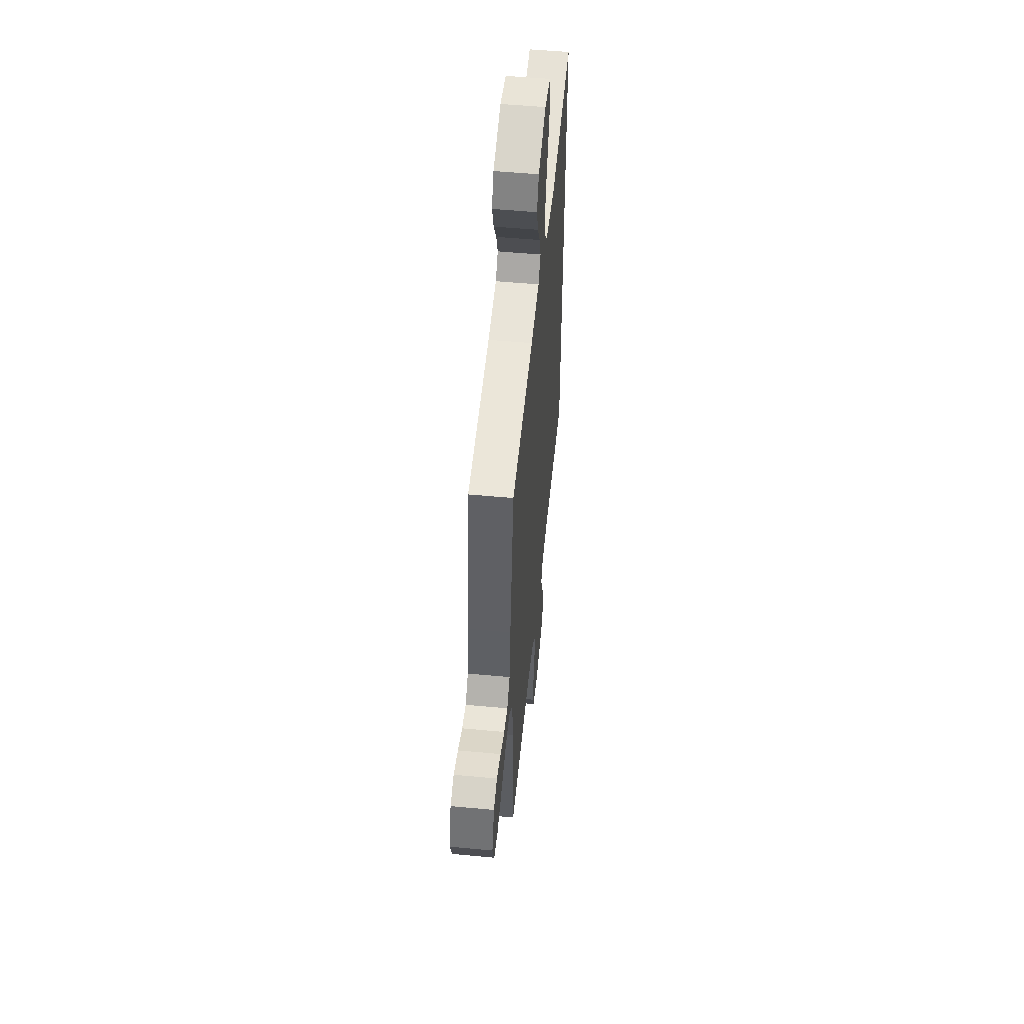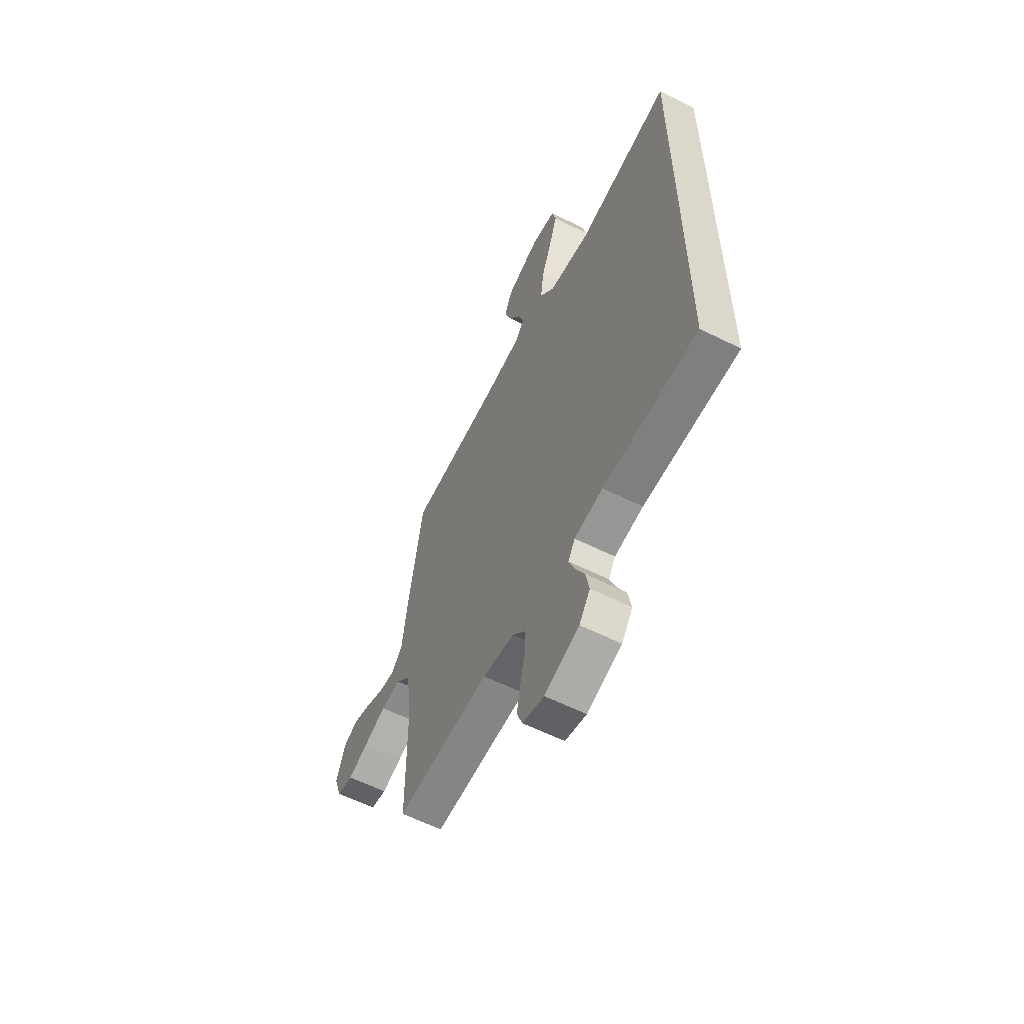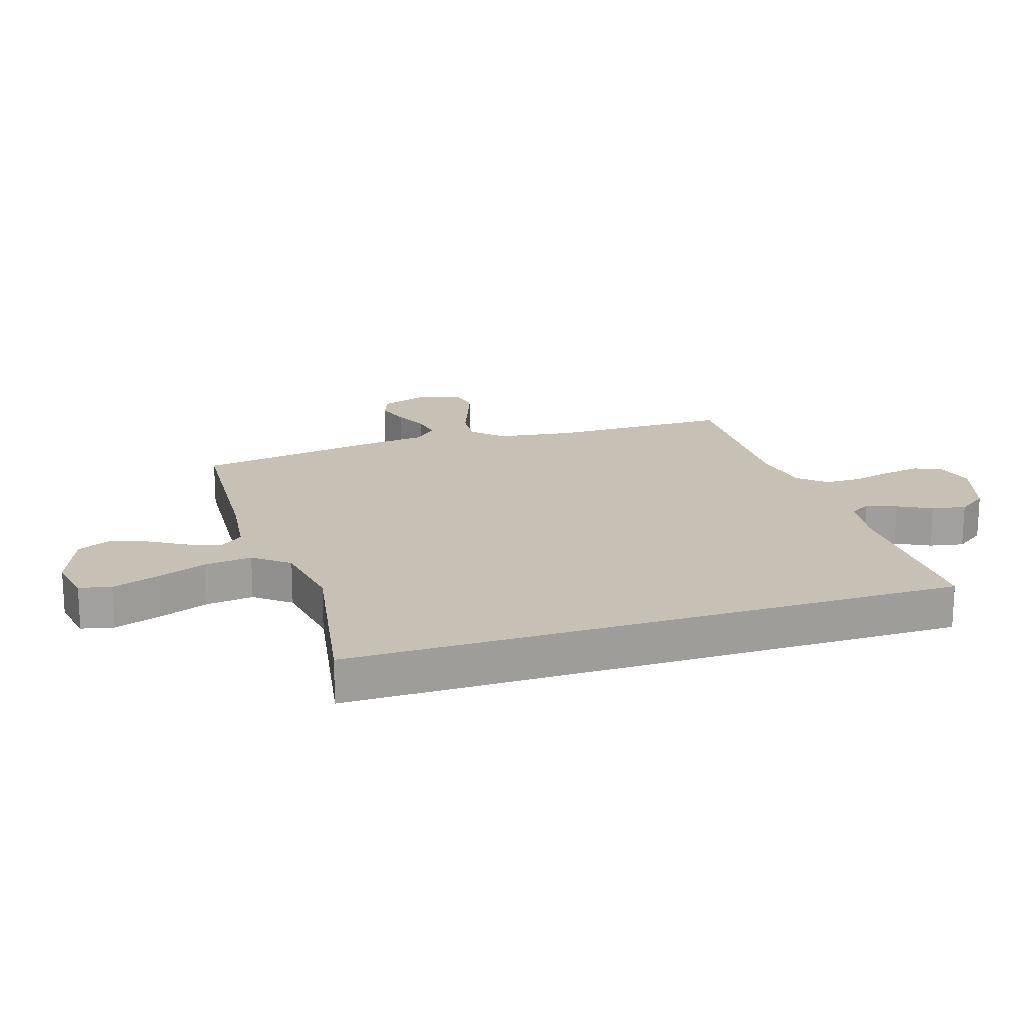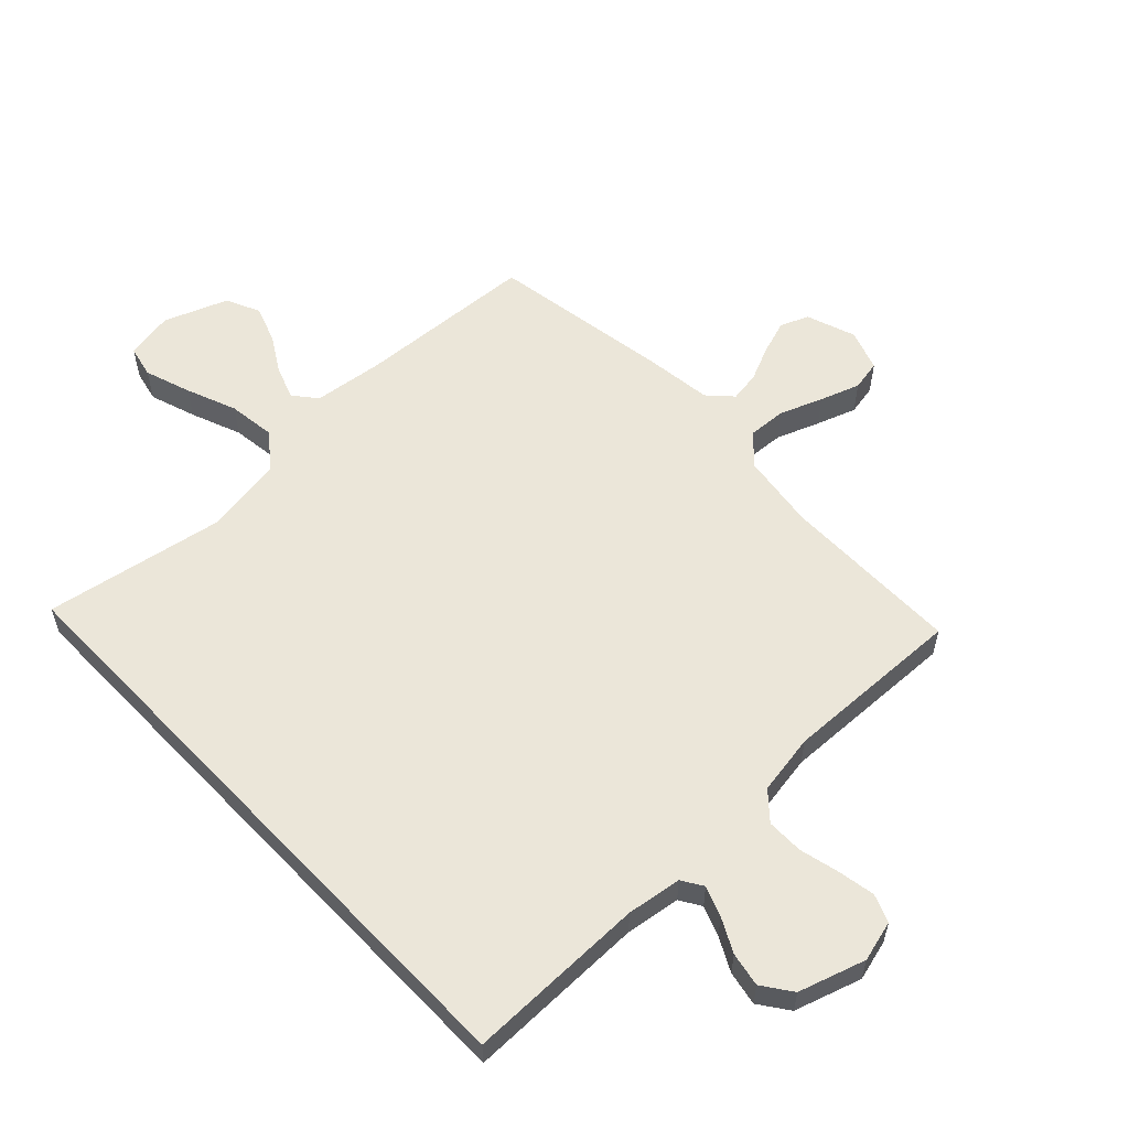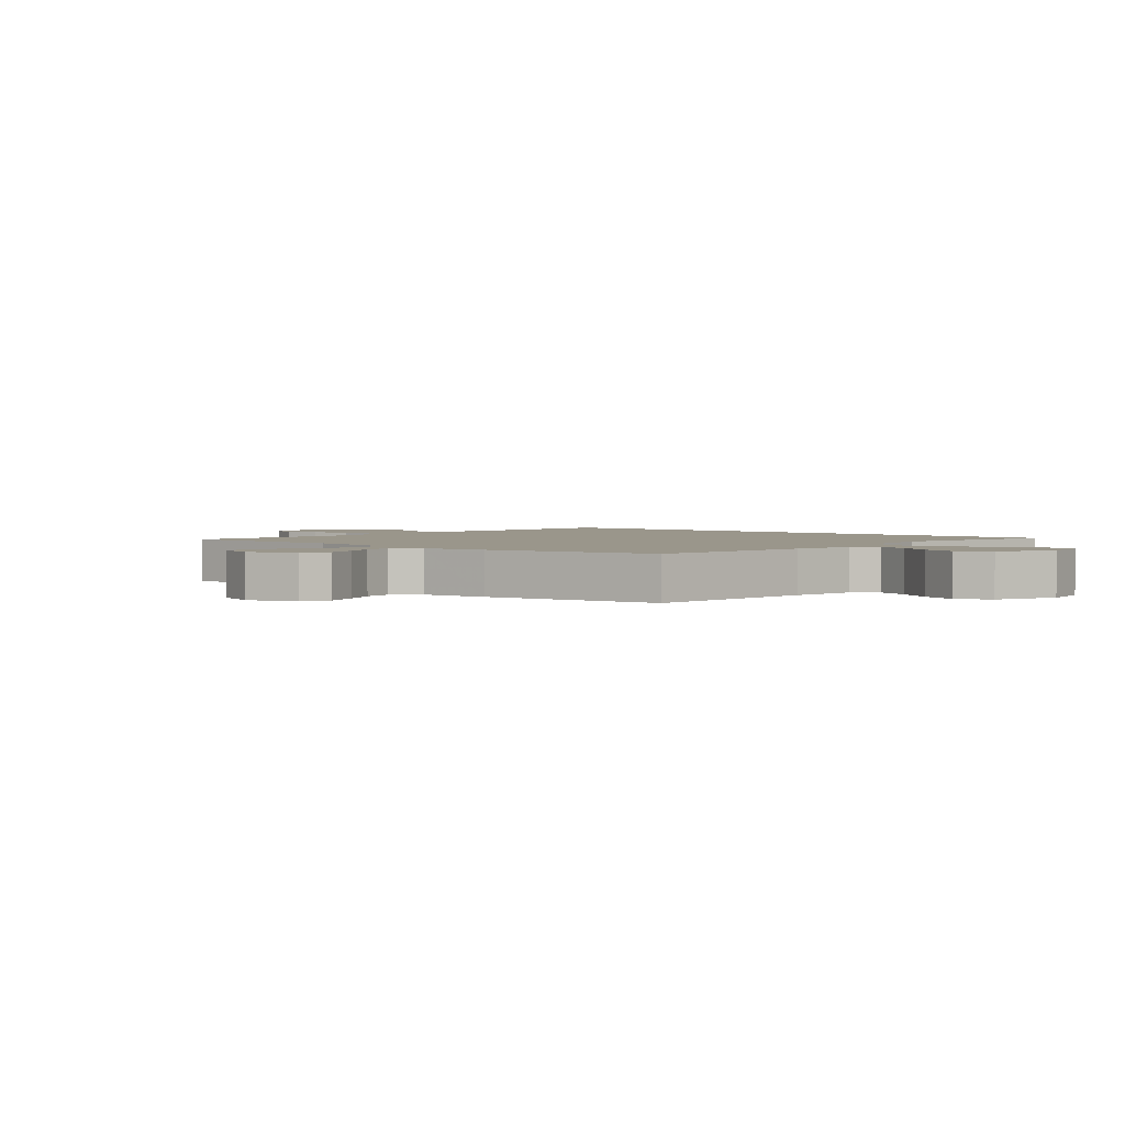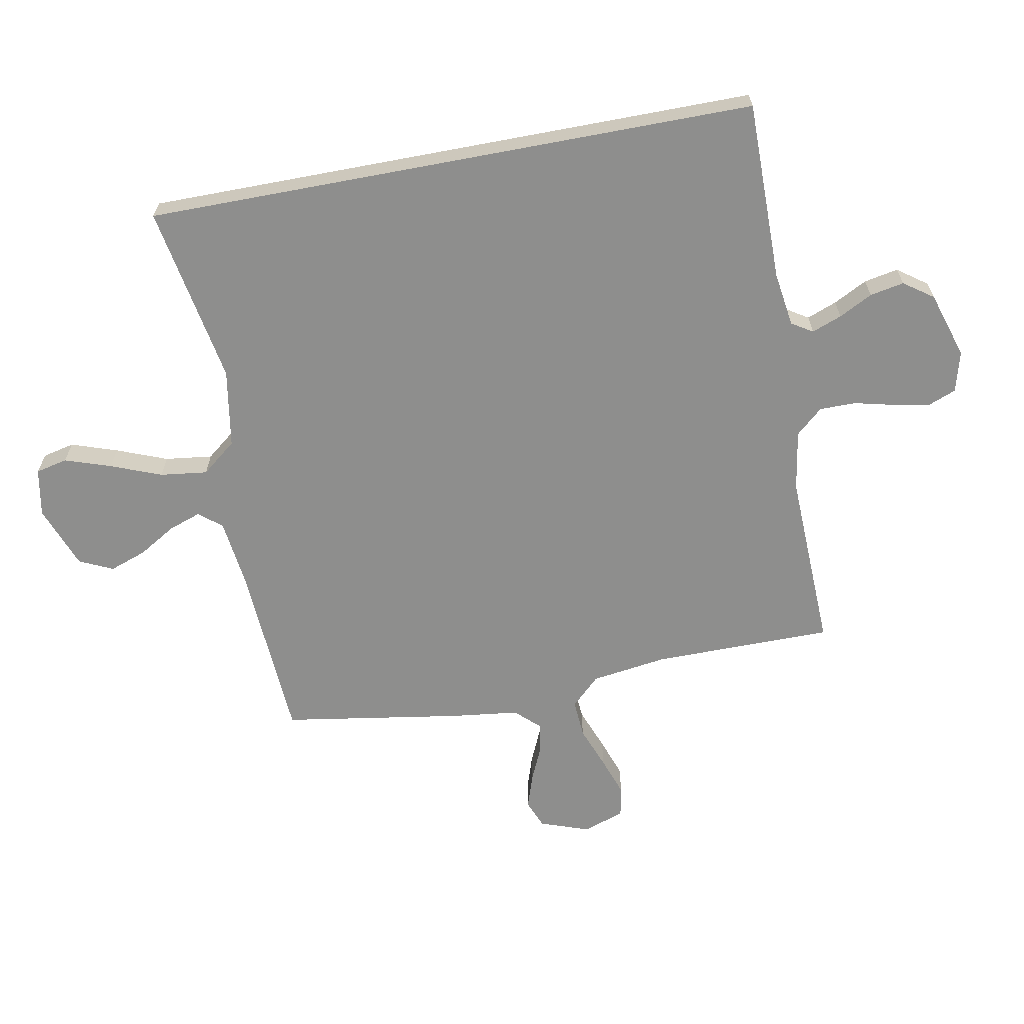
<metadata>
{"format":"obj","ext":"obj","renderer":"f3d","projection":"perspective","resolution":1024,"background":"white","views":[{"elev":53.3,"azim":-84.3,"up":"+Z"},{"elev":-60.1,"azim":63.0,"up":"+Z"},{"elev":18.6,"azim":72.3,"up":"+Y"},{"elev":57.3,"azim":136.4,"up":"+Y"},{"elev":2.3,"azim":-48.4,"up":"+Y"},{"elev":-64.9,"azim":100.7,"up":"+Y"}]}
</metadata>
<code>
v -0.5 0.07 -0.5
v -0.501 0.07 -0.2
v -0.519 0.07 -0.073
v -0.565 0.07 -0.025
v -0.629 0.07 -0.029
v -0.7 0.07 -0.056
v -0.766 0.07 -0.079
v -0.817 0.07 -0.069
v -0.841 0.07 0
v -0.812 0.07 0.082
v -0.765 0.07 0.101
v -0.708 0.07 0.082
v -0.65 0.07 0.056
v -0.599 0.07 0.048
v -0.562 0.07 0.087
v -0.548 0.07 0.2
v -0.5 0.07 0.5
v -0.2 0.07 0.518
v -0.085 0.07 0.532
v -0.054 0.07 0.57
v -0.073 0.07 0.624
v -0.11 0.07 0.686
v -0.132 0.07 0.748
v -0.106 0.07 0.804
v 0 0.07 0.844
v 0.08 0.07 0.829
v 0.092 0.07 0.776
v 0.066 0.07 0.699
v 0.033 0.07 0.615
v 0.023 0.07 0.536
v 0.069 0.07 0.478
v 0.2 0.07 0.456
v 0.5 0.07 0.509
v 0.5 0.07 -0.512
v 0.2 0.07 -0.51
v 0.109 0.07 -0.523
v 0.087 0.07 -0.558
v 0.106 0.07 -0.608
v 0.135 0.07 -0.664
v 0.146 0.07 -0.721
v 0.111 0.07 -0.77
v 0 0.07 -0.805
v -0.068 0.07 -0.787
v -0.086 0.07 -0.741
v -0.075 0.07 -0.679
v -0.059 0.07 -0.613
v -0.059 0.07 -0.552
v -0.099 0.07 -0.507
v -0.2 0.07 -0.49
v -0.5 0 -0.5
v -0.501 0 -0.2
v -0.519 0 -0.073
v -0.565 0 -0.025
v -0.629 0 -0.029
v -0.7 0 -0.056
v -0.766 0 -0.079
v -0.817 0 -0.069
v -0.841 0 0
v -0.812 0 0.082
v -0.765 0 0.101
v -0.708 0 0.082
v -0.65 0 0.056
v -0.599 0 0.048
v -0.562 0 0.087
v -0.548 0 0.2
v -0.5 0 0.5
v -0.2 0 0.518
v -0.085 0 0.532
v -0.054 0 0.57
v -0.073 0 0.624
v -0.11 0 0.686
v -0.132 0 0.748
v -0.106 0 0.804
v 0 0 0.844
v 0.08 0 0.829
v 0.092 0 0.776
v 0.066 0 0.699
v 0.033 0 0.615
v 0.023 0 0.536
v 0.069 0 0.478
v 0.2 0 0.456
v 0.5 0 0.509
v 0.5 0 -0.512
v 0.2 0 -0.51
v 0.109 0 -0.523
v 0.087 0 -0.558
v 0.106 0 -0.608
v 0.135 0 -0.664
v 0.146 0 -0.721
v 0.111 0 -0.77
v 0 0 -0.805
v -0.068 0 -0.787
v -0.086 0 -0.741
v -0.075 0 -0.679
v -0.059 0 -0.613
v -0.059 0 -0.552
v -0.099 0 -0.507
v -0.2 0 -0.49
f 44 45 46
f 43 44 46
f 42 43 46
f 41 42 46
f 40 41 46
f 39 40 46
f 38 39 46
f 37 38 46 47
f 36 37 47 48
f 32 33 34 35
f 36 48 49
f 35 36 49
f 32 35 49
f 31 32 49
f 27 28 29
f 26 27 29
f 25 26 29
f 24 25 29
f 23 24 29
f 22 23 29
f 21 22 29
f 20 21 29 30
f 49 1 2
f 31 49 2
f 30 31 2
f 20 30 2
f 19 20 2
f 15 16 17 18
f 11 12 13
f 10 11 13
f 9 10 13
f 8 9 13
f 7 8 13
f 6 7 13
f 5 6 13
f 4 5 13 14
f 3 4 14 15
f 19 2 3
f 3 15 18 19
f 95 94 93
f 95 93 92
f 95 92 91
f 95 91 90
f 95 90 89
f 95 89 88
f 95 88 87
f 96 95 87 86
f 97 96 86 85
f 84 83 82 81
f 98 97 85
f 98 85 84
f 98 84 81
f 98 81 80
f 78 77 76
f 78 76 75
f 78 75 74
f 78 74 73
f 78 73 72
f 78 72 71
f 78 71 70
f 79 78 70 69
f 51 50 98
f 51 98 80
f 51 80 79
f 51 79 69
f 51 69 68
f 67 66 65 64
f 62 61 60
f 62 60 59
f 62 59 58
f 62 58 57
f 62 57 56
f 62 56 55
f 62 55 54
f 63 62 54 53
f 64 63 53 52
f 52 51 68
f 68 67 64 52
f 1 50 51 2
f 2 51 52 3
f 3 52 53 4
f 4 53 54 5
f 5 54 55 6
f 6 55 56 7
f 7 56 57 8
f 8 57 58 9
f 9 58 59 10
f 10 59 60 11
f 11 60 61 12
f 12 61 62 13
f 13 62 63 14
f 14 63 64 15
f 15 64 65 16
f 16 65 66 17
f 17 66 67 18
f 18 67 68 19
f 19 68 69 20
f 20 69 70 21
f 21 70 71 22
f 22 71 72 23
f 23 72 73 24
f 24 73 74 25
f 25 74 75 26
f 26 75 76 27
f 27 76 77 28
f 28 77 78 29
f 29 78 79 30
f 30 79 80 31
f 31 80 81 32
f 32 81 82 33
f 33 82 83 34
f 34 83 84 35
f 35 84 85 36
f 36 85 86 37
f 37 86 87 38
f 38 87 88 39
f 39 88 89 40
f 40 89 90 41
f 41 90 91 42
f 42 91 92 43
f 43 92 93 44
f 44 93 94 45
f 45 94 95 46
f 46 95 96 47
f 47 96 97 48
f 48 97 98 49
f 49 98 50 1

</code>
